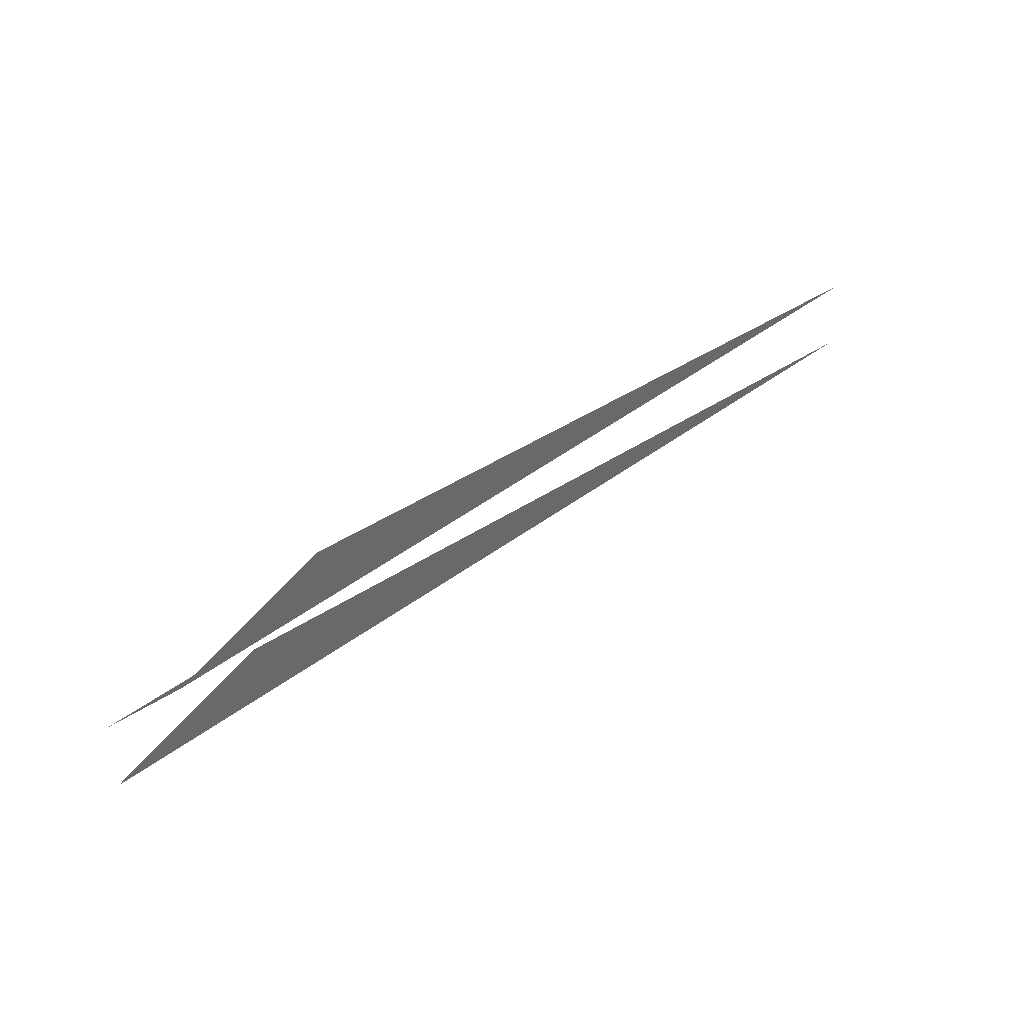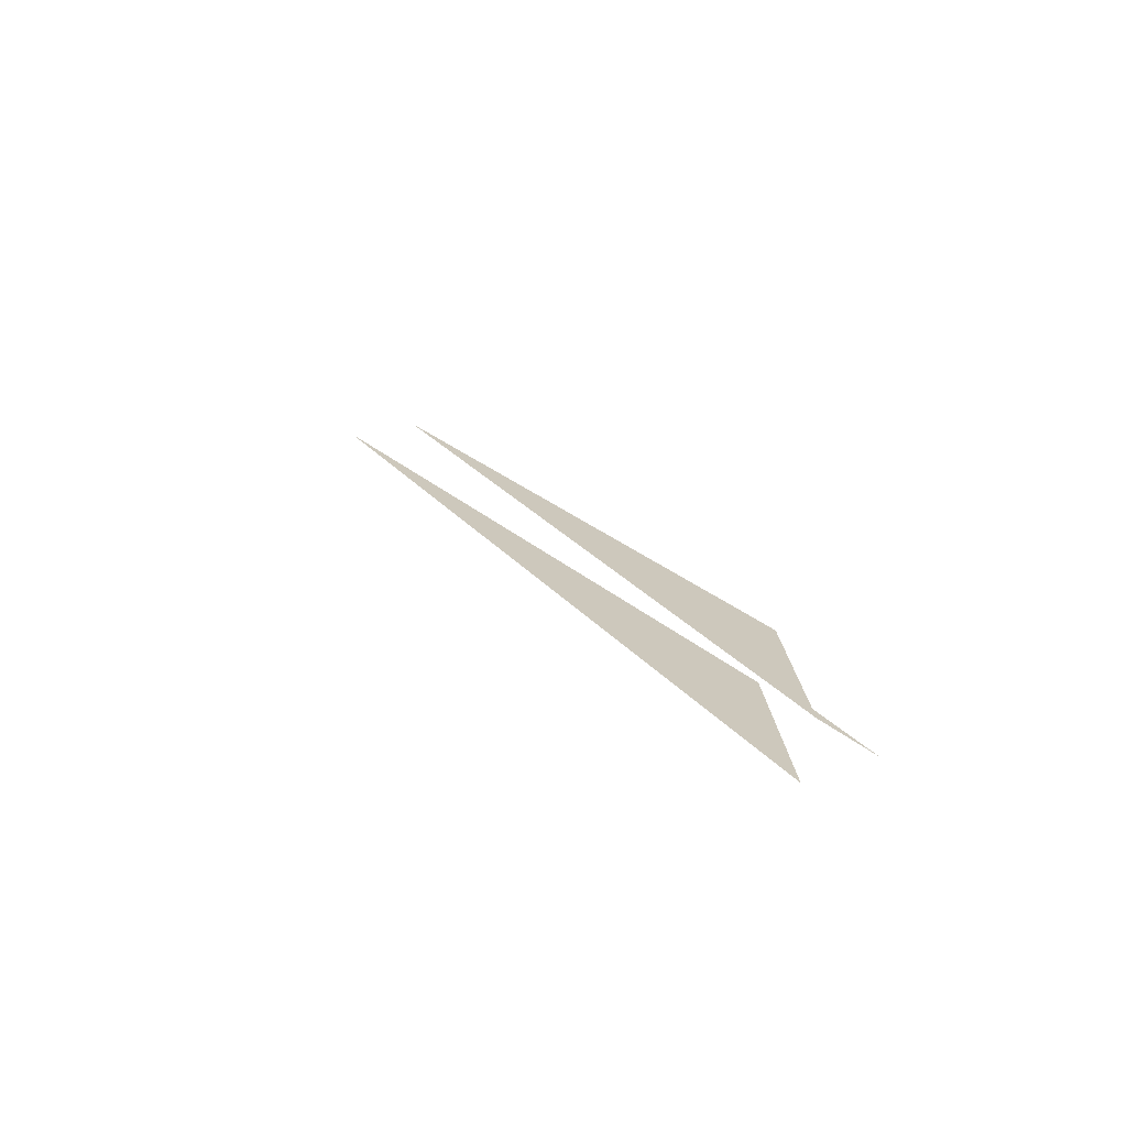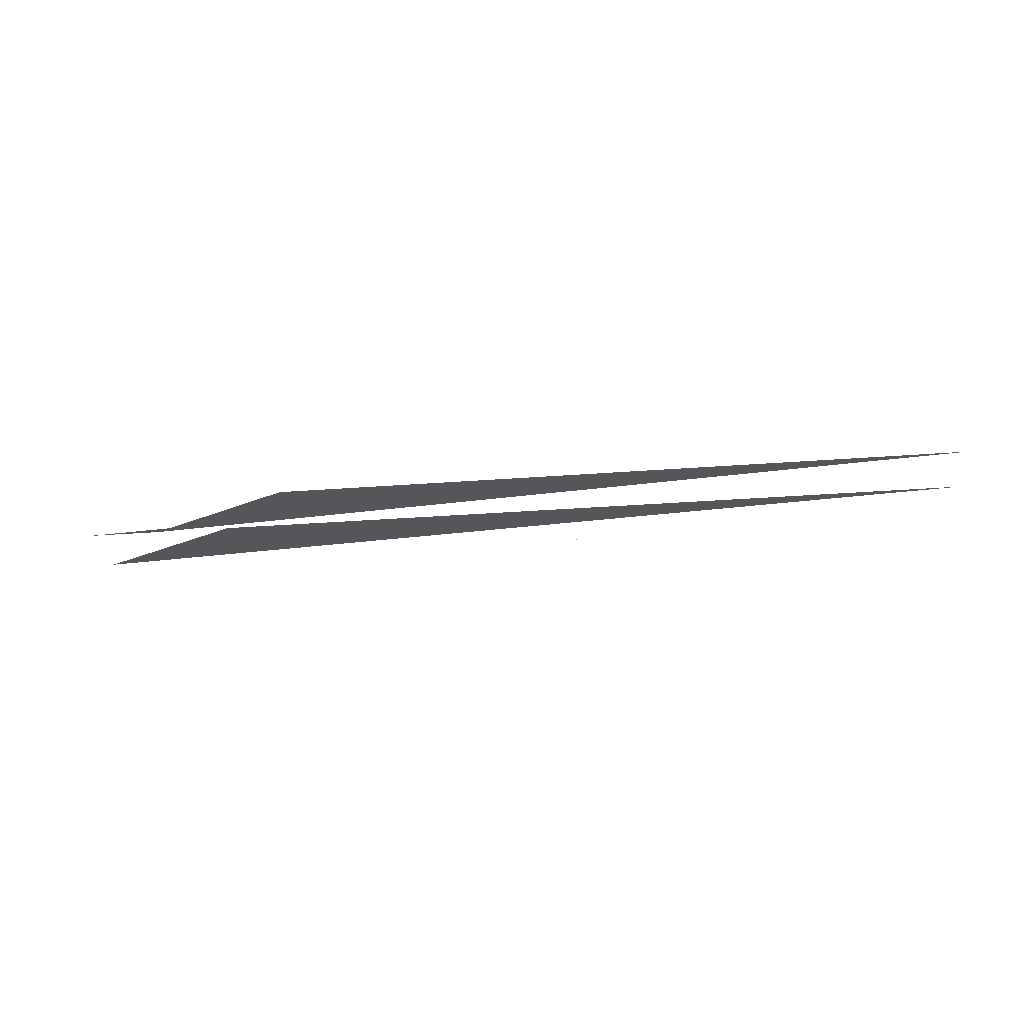
<metadata>
{"format":"obj","ext":"obj","renderer":"f3d","projection":"perspective","resolution":1024,"background":"white","views":[{"elev":41.0,"azim":140.9,"up":"+Y"},{"elev":22.1,"azim":58.4,"up":"+Z"},{"elev":-25.9,"azim":-172.6,"up":"+Z"}]}
</metadata>
<code>
v 0 0 0
v 0.1 0 0
v 0.2 0 0
v 0.3 0 0
v 0.4 0 0
v 0.5 0 0
v 0.6 0 0
v 0.7 0 0
v 0.8 0 0
v 0.9 0 0
v 1 0 0
v 1.1 0 0
v 1.2 0 0
v 0 0.1 0
v 0.1 0.1 0
v 0.2 0.1 0
v 0.3 0.1 0
v 0.4 0.1 0
v 0.5 0.1 0
v 0.6 0.1 0
v 0.7 0.1 0
v 0.8 0.1 0
v 0.9 0.1 0
v 1 0.1 0
v 1.1 0.1 0
v 1.2 0.1 0
v 0 0.2 0
v 0.1 0.2 0
v 0.2 0.2 0
v 0.3 0.2 0
v 0.4 0.2 0
v 0.5 0.2 0
v 0.6 0.2 0
v 0.7 0.2 0
v 0.8 0.2 0
v 0.9 0.2 0
v 1 0.2 0
v 1.1 0.2 0
v 1.2 0.2 0
f 1 2 3 4 5 6 7 8 9 10 11 12
f 13 14 15 16 17 18 19 20 21 22 23 24
f 25 26 27 28 29 30 31 32 33 34 35 36

</code>
